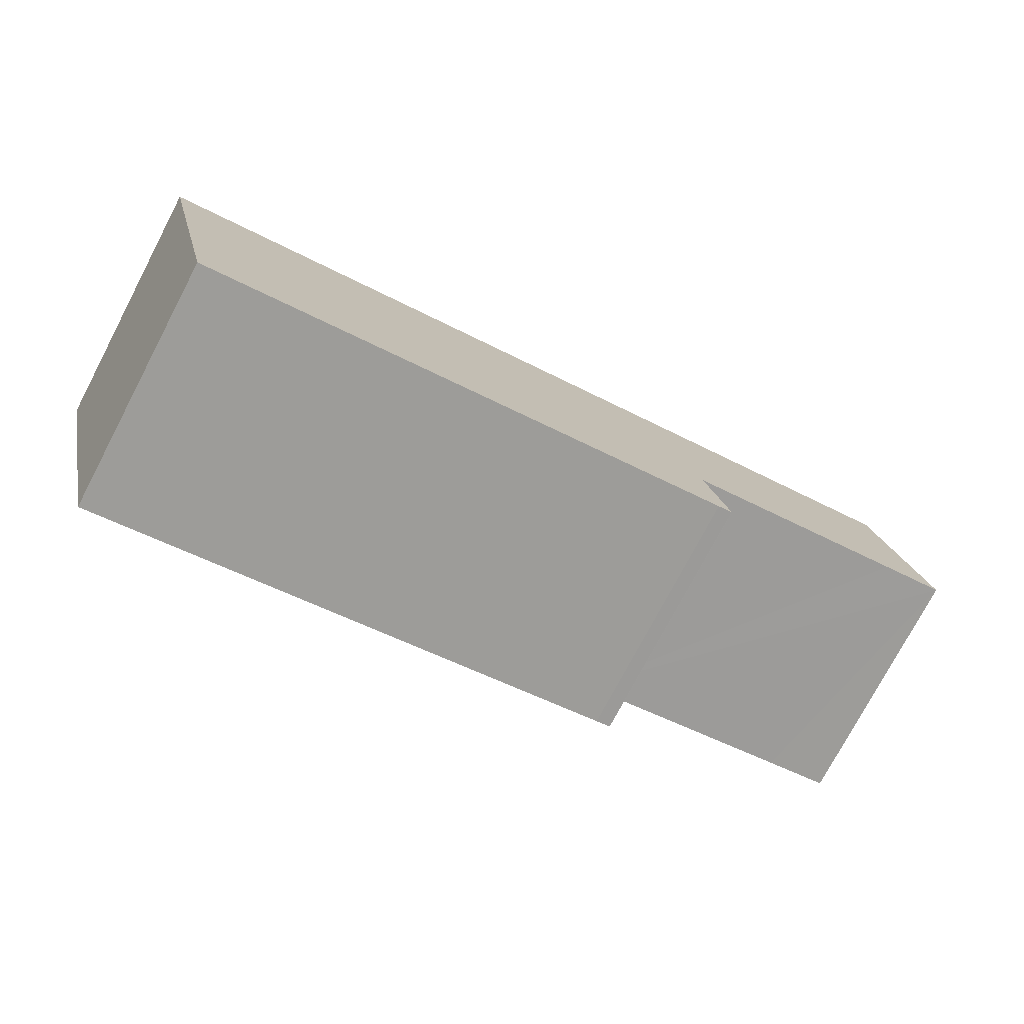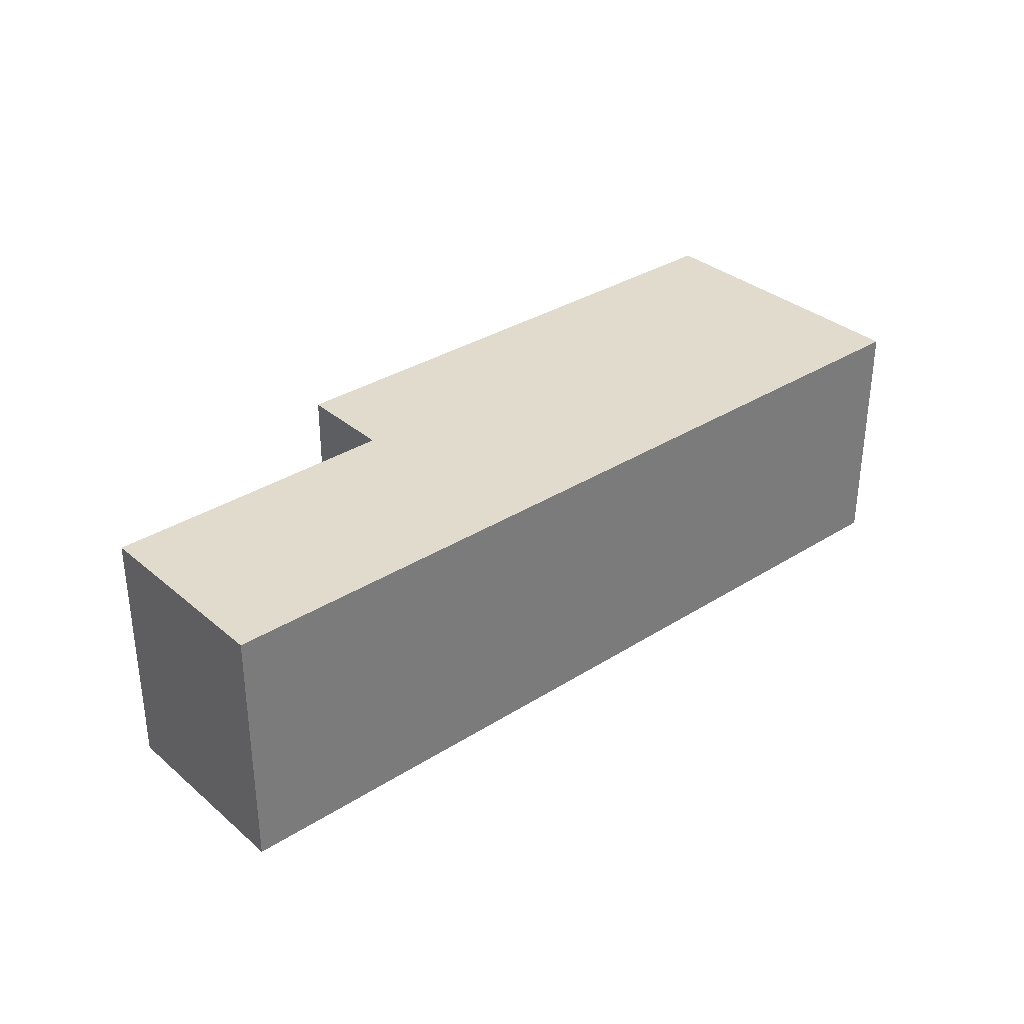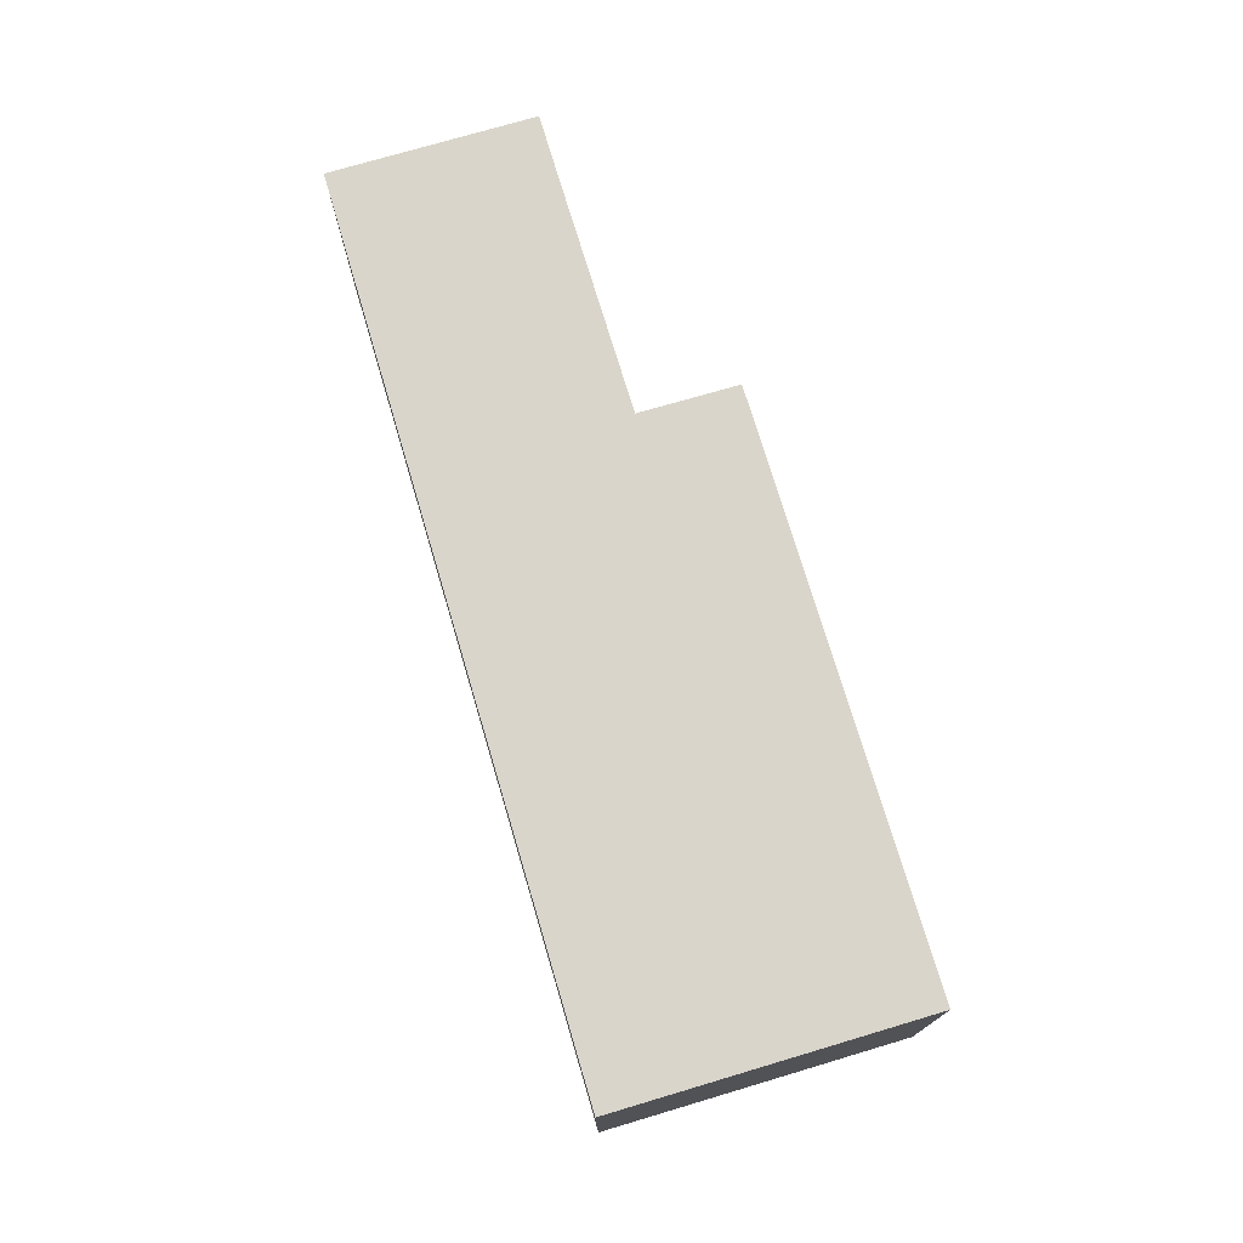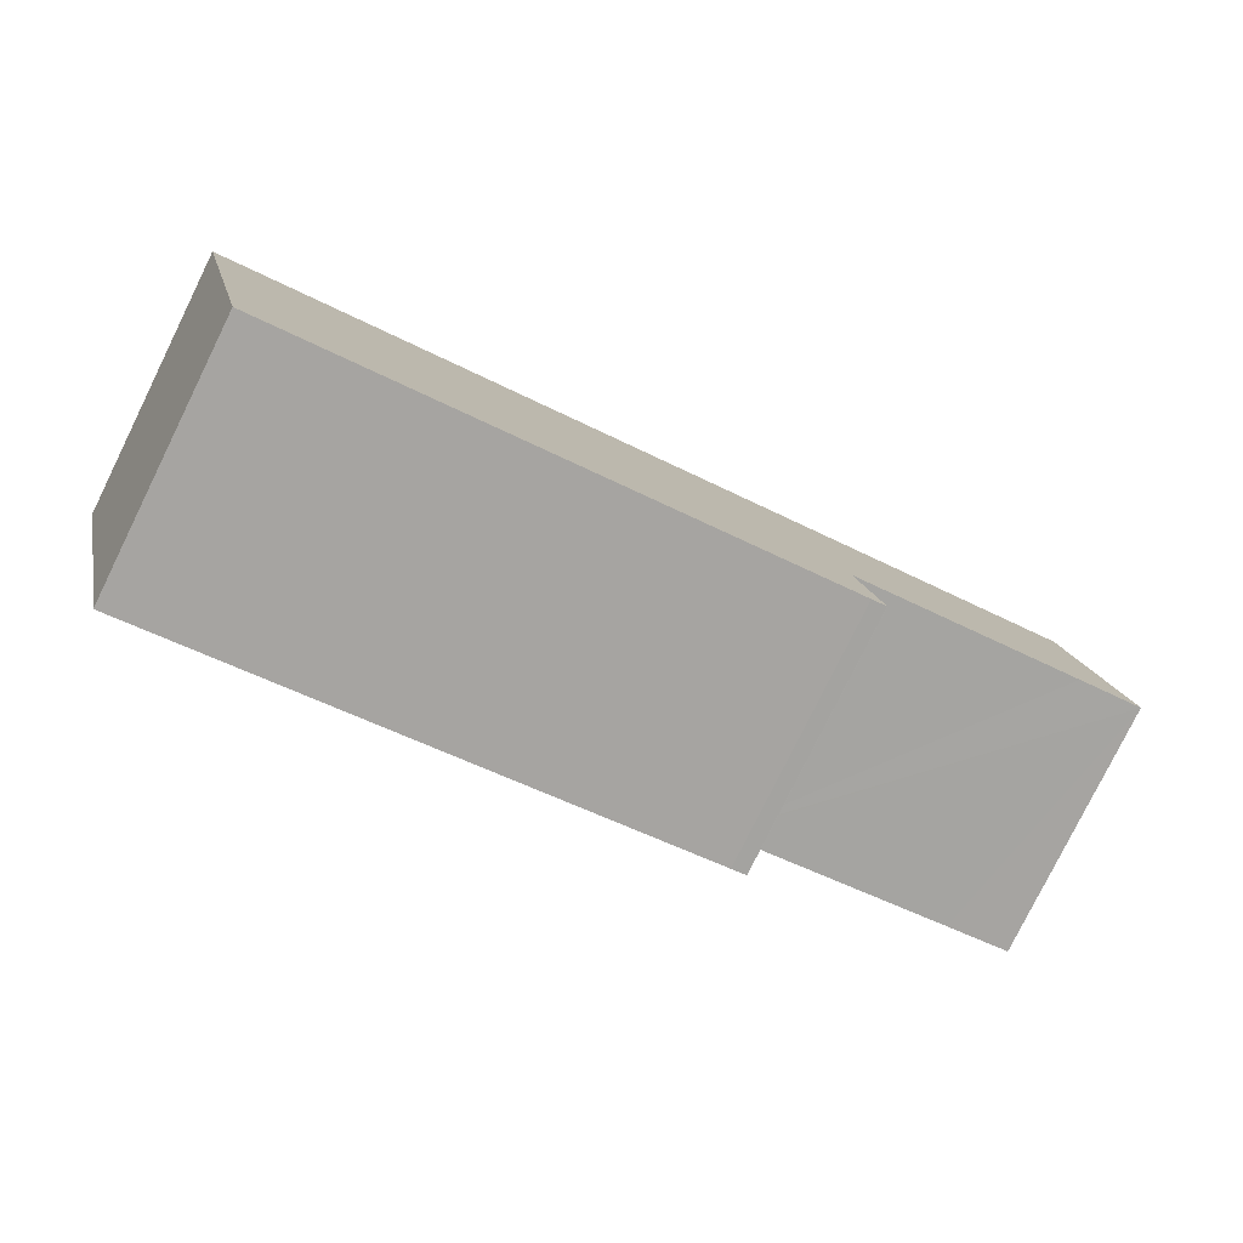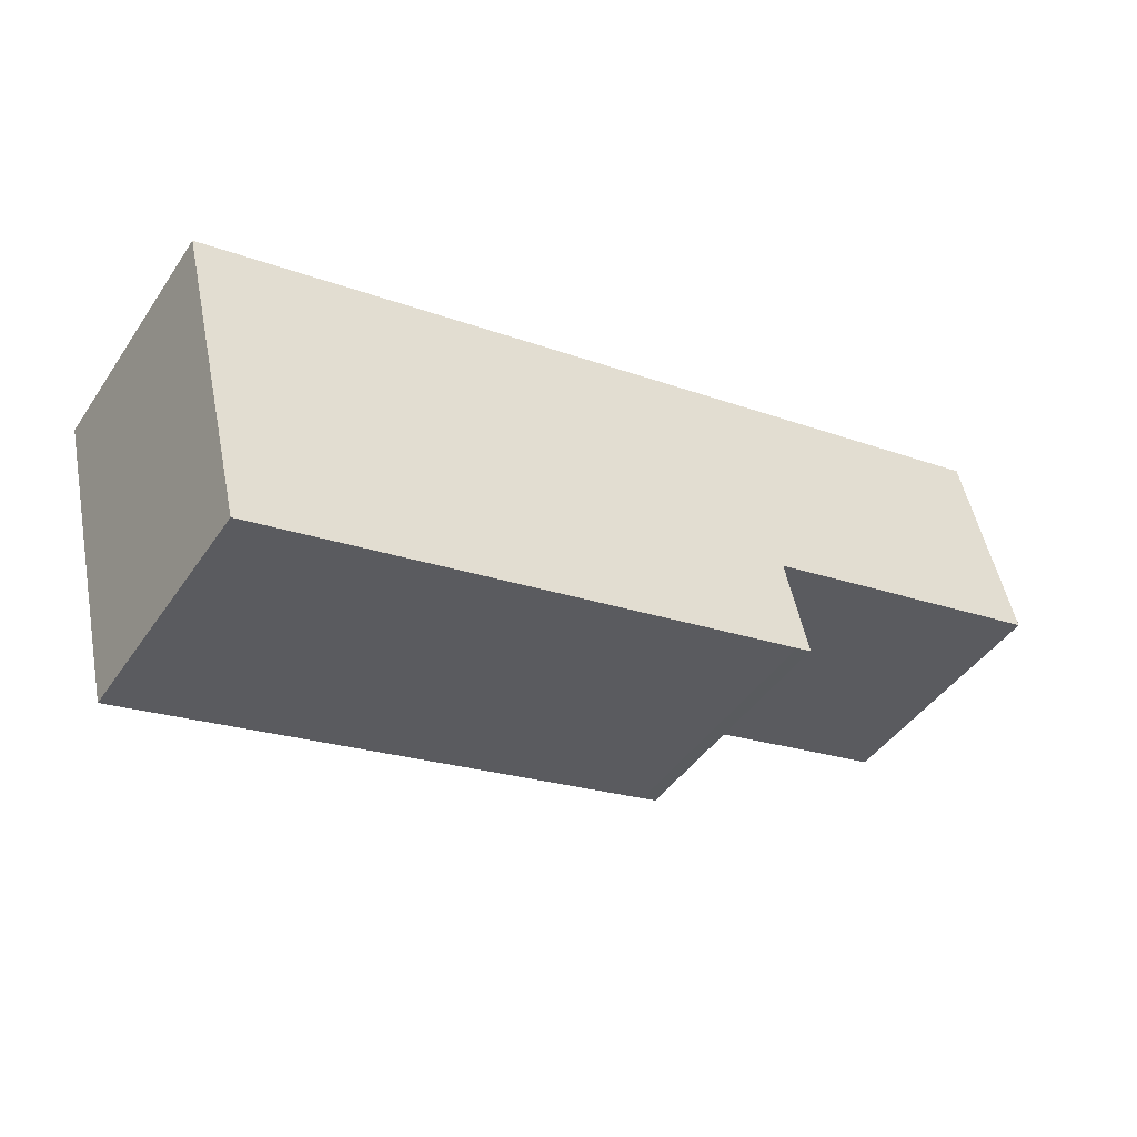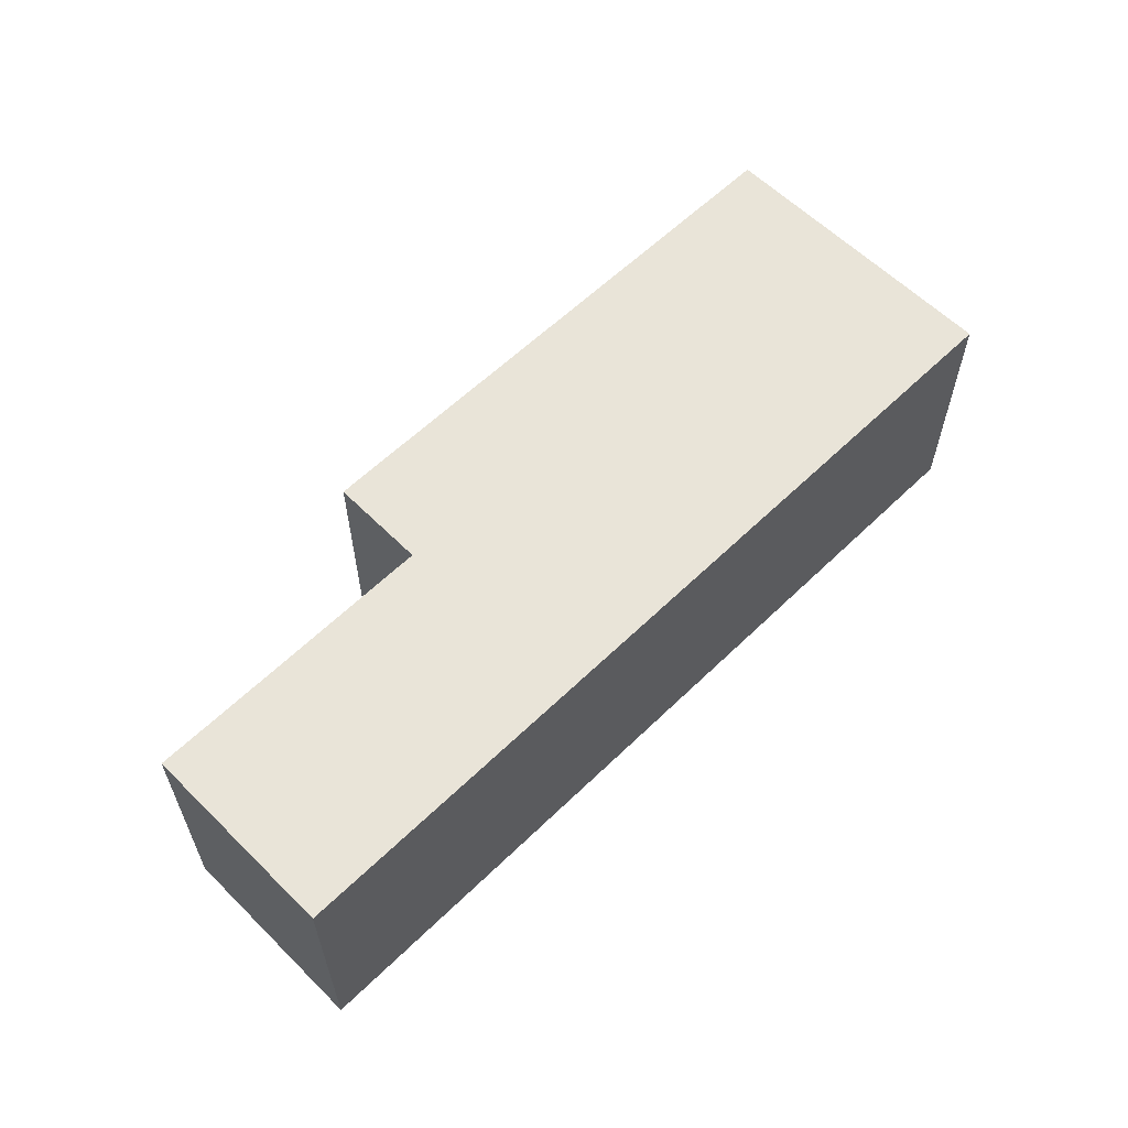
<metadata>
{"format":"obj","ext":"obj","renderer":"f3d","projection":"perspective","resolution":1024,"background":"white","views":[{"elev":-76.2,"azim":152.2,"up":"+Z"},{"elev":33.3,"azim":-27.5,"up":"+Y"},{"elev":74.4,"azim":86.9,"up":"+Y"},{"elev":-79.5,"azim":153.7,"up":"+Z"},{"elev":-44.7,"azim":148.0,"up":"+Z"},{"elev":59.9,"azim":-31.3,"up":"+Y"}]}
</metadata>
<code>
v  37.72 11.1 -9.214
v  15.09 11.1 5.675
v  39.86 11.1 -0.257
v  36.73 11.1 -13.33
v  12.76 11.1 -7.592
v  13.08 11.1 -3.178
v  13.05 11.1 -3.307
v  12.1 11.1 -7.422
v  12.09 11.1 -7.419
v  2.103 11.1 8.784
v  12.98 11.1 -3.153
v  2.857 11.1 -0.684
v  0 11.1 6.797e-16
v  12.1 4.545e-16 -7.422
v  12.09 4.543e-16 -7.419
v  13.08 1.946e-16 -3.178
v  12.98 1.931e-16 -3.153
v  2.857 4.188e-17 -0.684
v  0 0 0
v  12.76 4.649e-16 -7.592
v  36.73 8.164e-16 -13.33
v  13.05 2.025e-16 -3.307
v  2.103 -5.379e-16 8.784
v  15.09 -3.475e-16 5.675
v  39.86 1.574e-17 -0.257
v  37.72 5.642e-16 -9.214
g defaultobject
f 1 2 3
f 2 1 4
f 2 4 5
f 2 5 6
f 6 5 7
f 7 5 8
f 7 8 9
f 6 10 2
f 10 6 11
f 10 11 12
f 10 12 13
f 14 9 8
f 9 14 15
f 16 11 6
f 11 16 12
f 12 16 13
f 13 16 17
f 13 17 18
f 13 18 19
f 20 8 5
f 8 20 14
f 21 5 4
f 5 21 20
f 15 7 9
f 7 15 6
f 6 15 16
f 16 15 22
f 19 10 13
f 10 19 23
f 23 2 10
f 2 23 24
f 2 24 3
f 3 24 25
f 25 1 3
f 1 25 4
f 4 25 26
f 4 26 21
f 19 24 23
f 24 19 25
f 25 19 18
f 25 18 17
f 25 17 26
f 26 17 16
f 26 16 22
f 26 22 15
f 26 15 14
f 14 21 26
f 21 14 20

</code>
